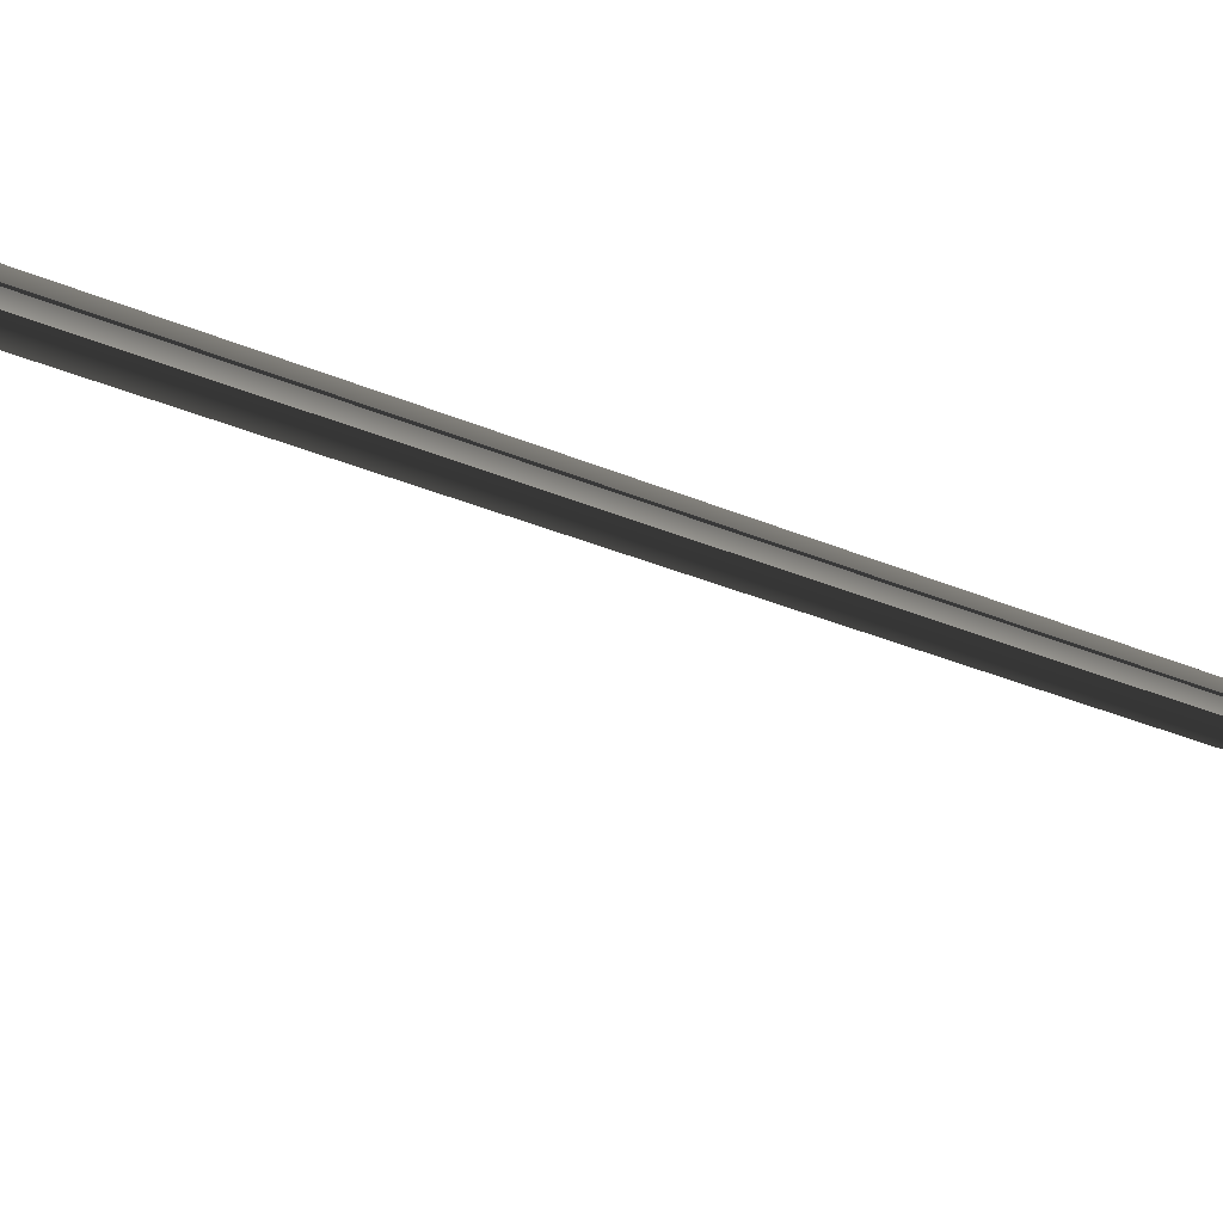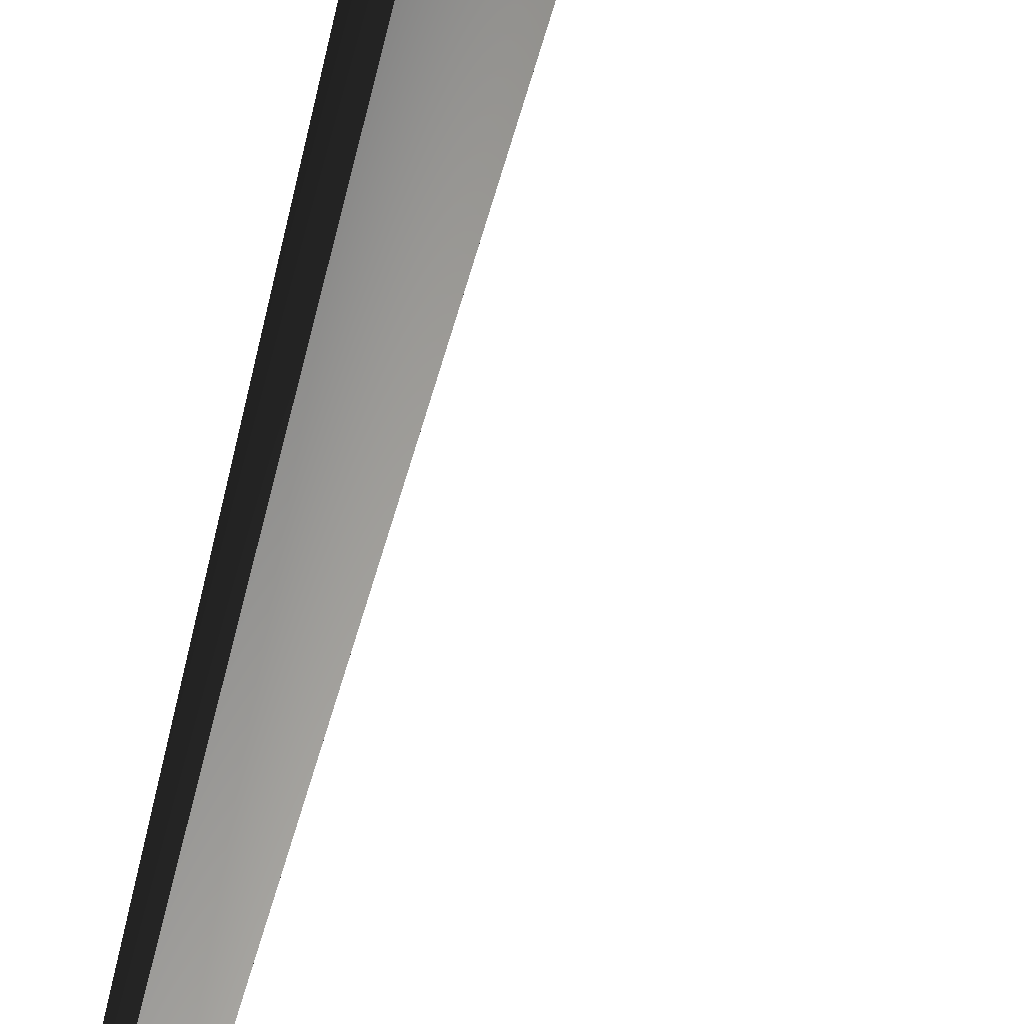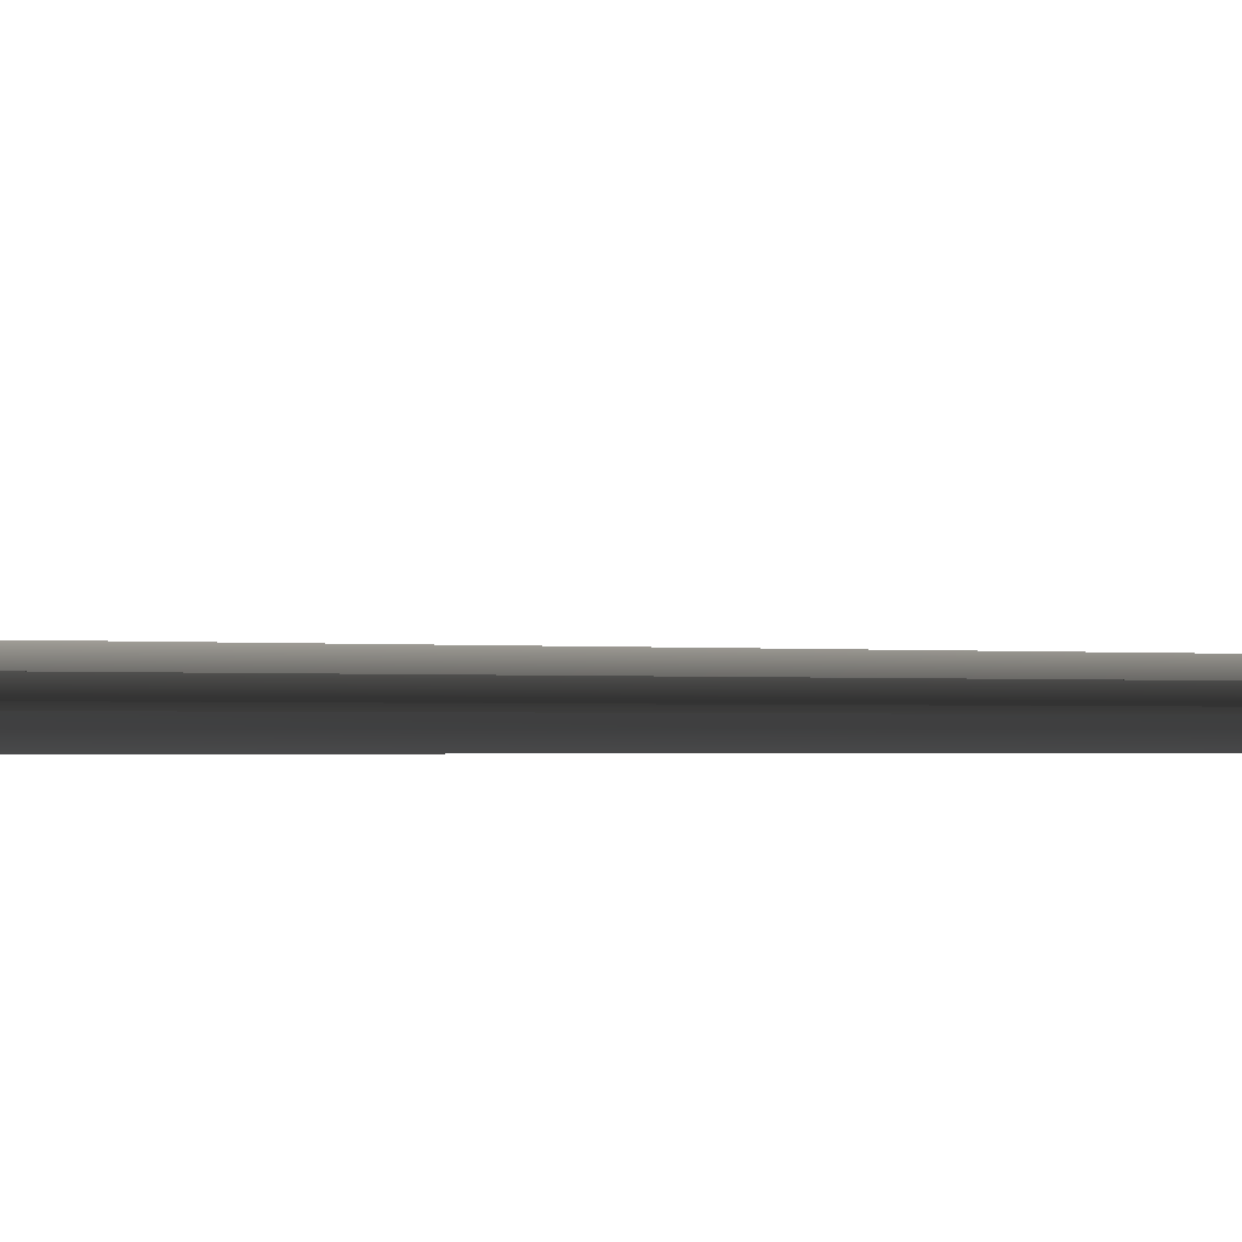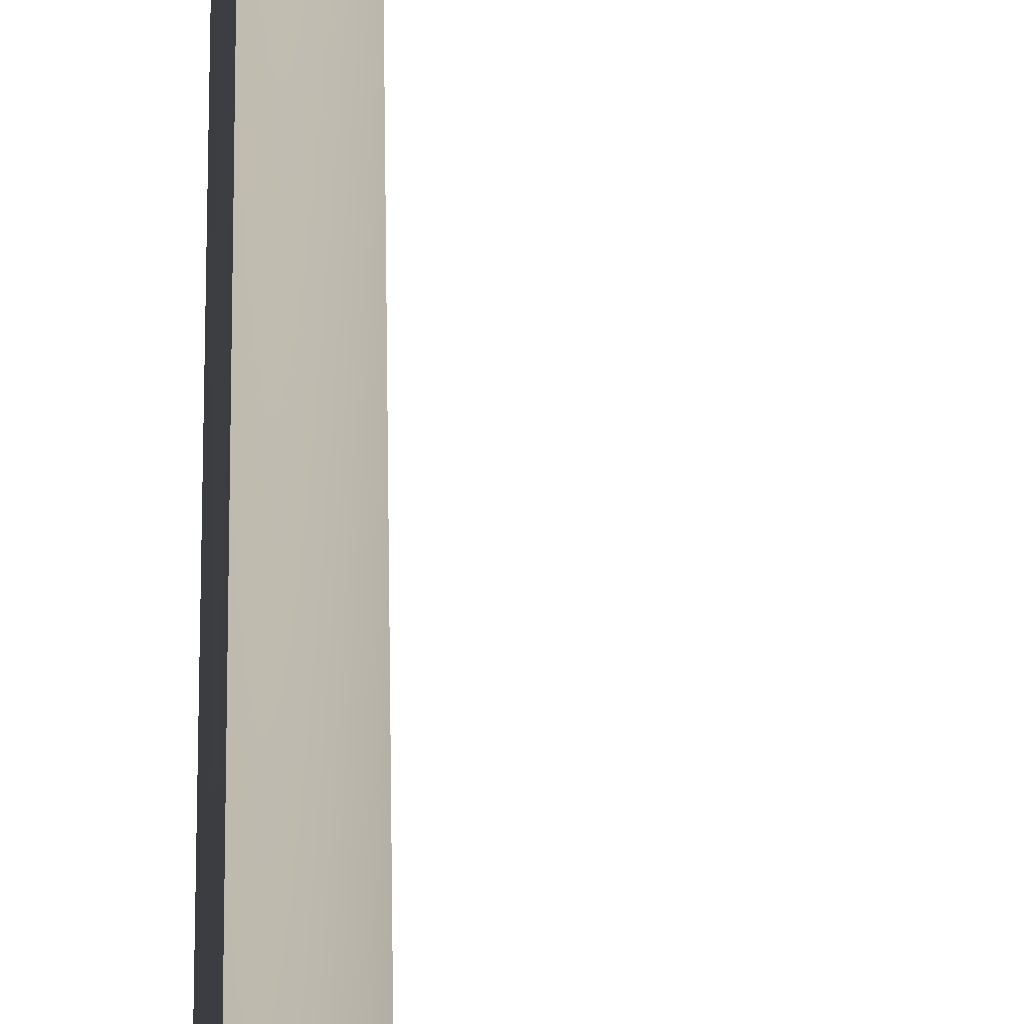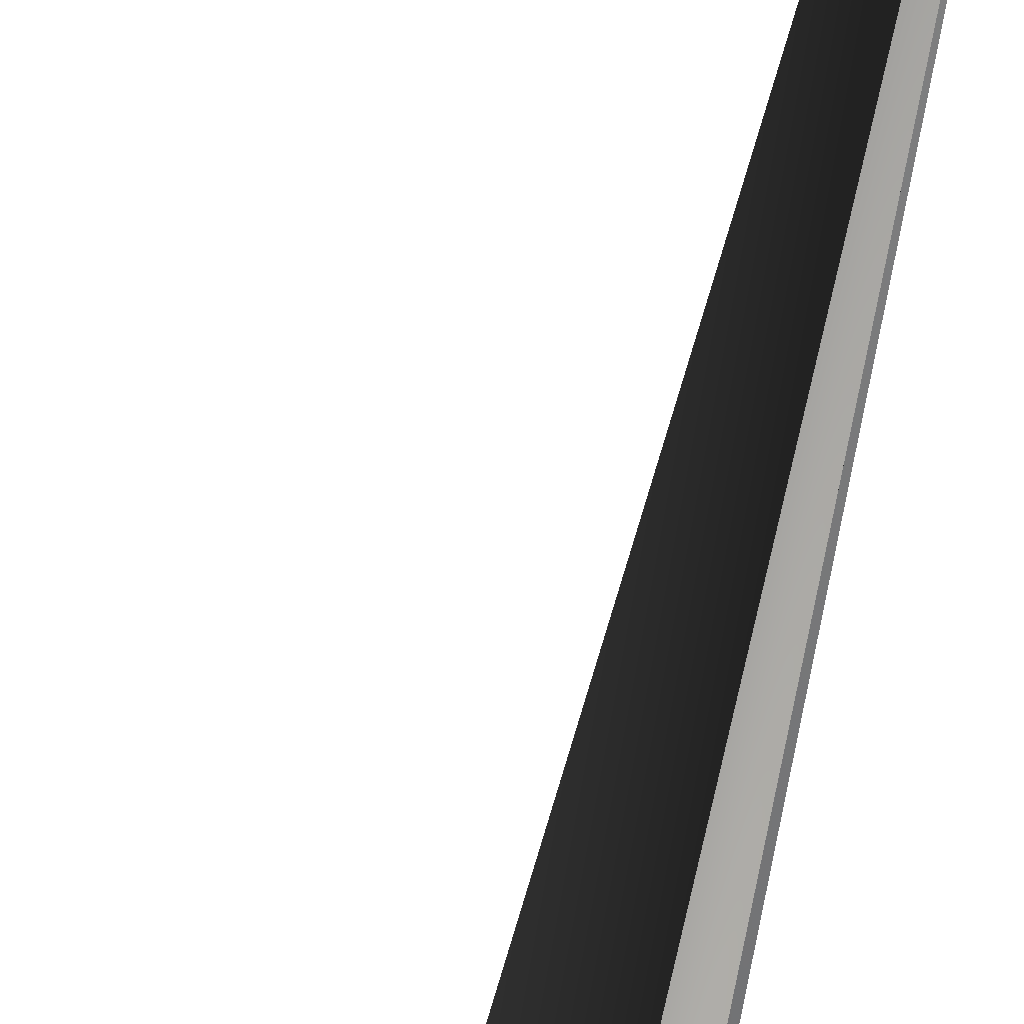
<metadata>
{"format":"obj","ext":"obj","renderer":"f3d","projection":"perspective","resolution":1024,"background":"white","views":[{"elev":-28.3,"azim":-125.4,"up":"+Y"},{"elev":12.2,"azim":1.9,"up":"+Y"},{"elev":-0.5,"azim":-95.1,"up":"+Y"},{"elev":-63.3,"azim":-1.5,"up":"+Y"},{"elev":20.8,"azim":-175.6,"up":"+Y"}]}
</metadata>
<code>
v 8678 3124 3645
v 8748 3132 3648
v 8684 3099 3685
v 8733 3163 3638
v 8666 3156 3667
v 8768 3165 3657
v 8717 3171 3675
v 8740 3113 3664
v 8775 3154 3671
v 8607 3103 3713
v 8723 3122 3690
v 8618 3129 3704 8754
v 8639 3149 3721
v 8705 3158 3709
v 8632 3089 3737
v 8602 3095 3741
v 8600 3106 3749
v 8709 3146 3709
v 8632 3106 3749
v 8635 3132 3743
v 8606 3097 3752
v 8607 3119 3751
v 8614 3113 3746
v 8582 3104 7622
v 8593 3096 7647
v 8594 3121 7650
v 8646 3110 7651
v 8689 3135 7657
v 8660 3150 7670
v 8668 3099 7677
v 8621 3121 7695
v 8687 3114 7717
v 8731 3118 7684
v 8769 3141 7696
v 8663 3155 7710
v 8740 3163 7699
v 8740 3116 7708
v 8772 3135 7715
v 8719 3172 7715
v 8675 3137 7740
v 8771 3157 7724
v 8753 3171 7736
v 8753 3145 7733
v 8687 3148 7741
v 8729 3162 7740
v 8749 3159 7741
v 8712 3148 7734
g grp1
f 1 2 3
f 4 1 5
f 2 1 4
f 4 6 2
f 7 4 5
f 6 4 7
f 2 8 3
f 6 9 2
f 3 10 1
f 11 2 9
f 1 12 5
f 10 12 1
f 2 11 8
f 6 13 9
f 12 14 5
f 5 14 7
f 7 13 6
f 7 15 13
f 8 11 3
f 3 11 16
f 7 14 15
f 3 17 10
f 10 17 18
f 10 18 12
f 11 9 19
f 12 18 14
f 9 13 19
f 13 15 19
f 3 16 17
f 16 11 20
f 11 19 20
f 14 21 15
f 21 19 15
f 16 22 17
f 19 21 20
f 14 18 23
f 23 21 14
f 17 22 18
f 16 20 22
f 22 20 24
f 22 24 18
f 18 24 23
f 20 21 24
f 21 23 24
f 25 26 27
f 26 25 28
f 29 28 25
f 29 25 30
f 28 31 26
f 27 30 25
f 26 32 27
f 33 32 26
f 28 34 31
f 29 34 28
f 34 29 35
f 36 30 27
f 35 29 37
f 30 37 29
f 31 34 38
f 38 34 39
f 39 34 35
f 30 36 40
f 37 30 40
f 26 31 33
f 33 41 32
f 27 32 36
f 35 37 42
f 40 43 37
f 31 38 33
f 39 35 42
f 43 42 37
f 39 44 38
f 44 39 42
f 36 32 45
f 45 46 36
f 36 46 40
f 47 42 43
f 43 40 46
f 38 44 33
f 32 41 45
f 46 47 43
f 33 44 48
f 41 33 48
f 48 45 41
f 44 42 47
f 44 47 48
f 48 46 45
f 47 46 48

</code>
